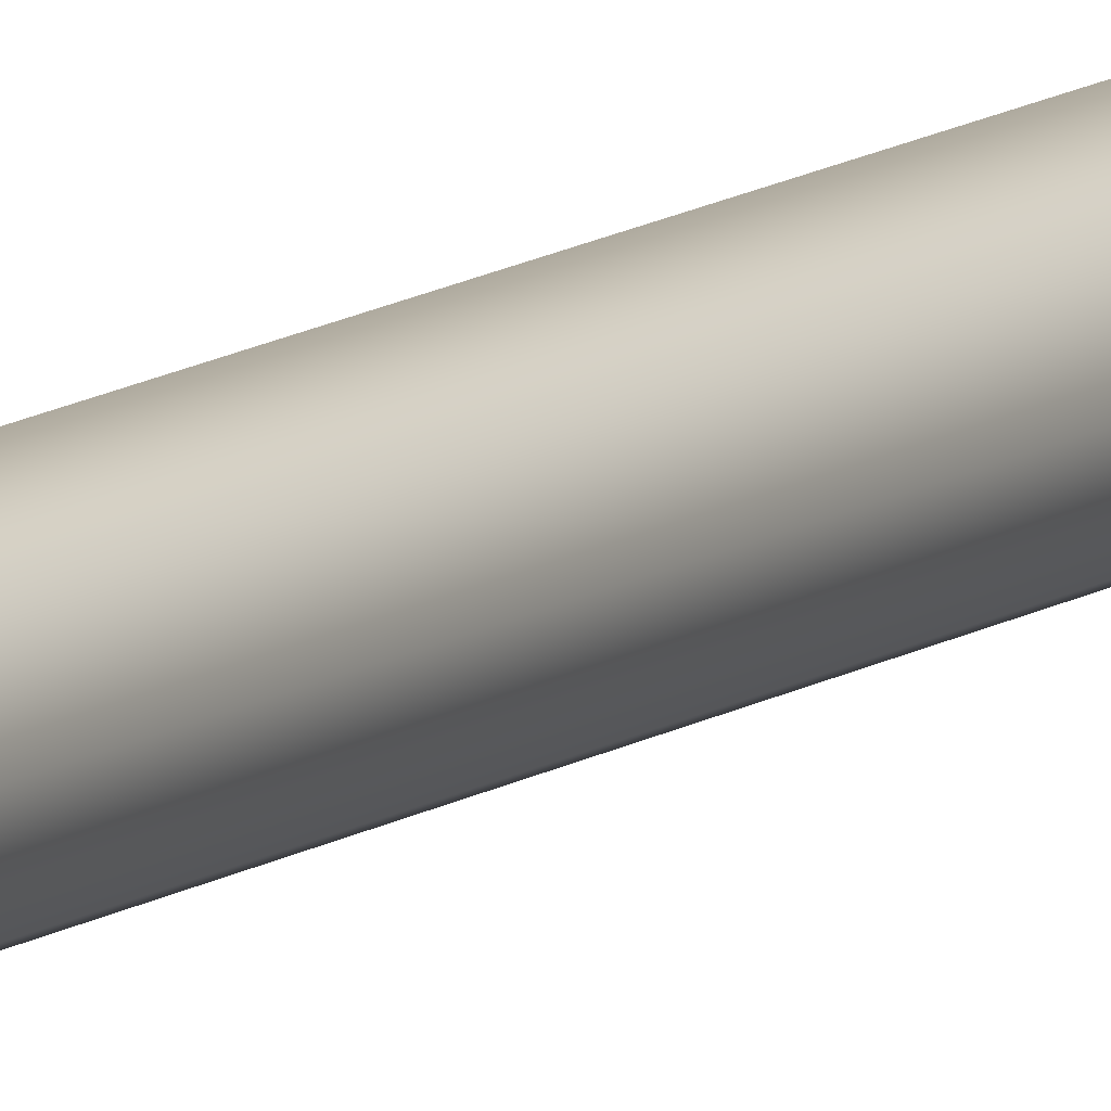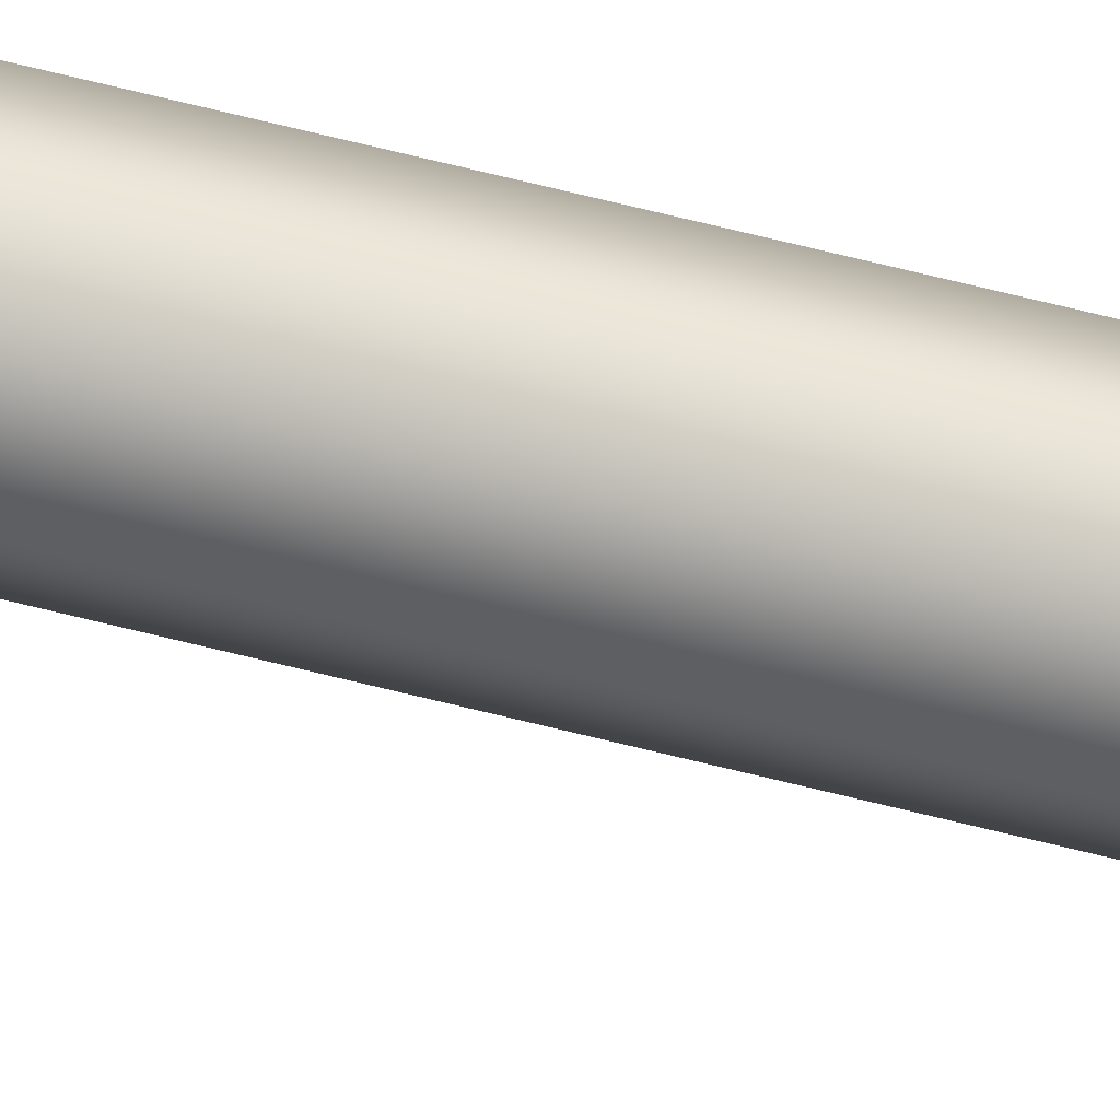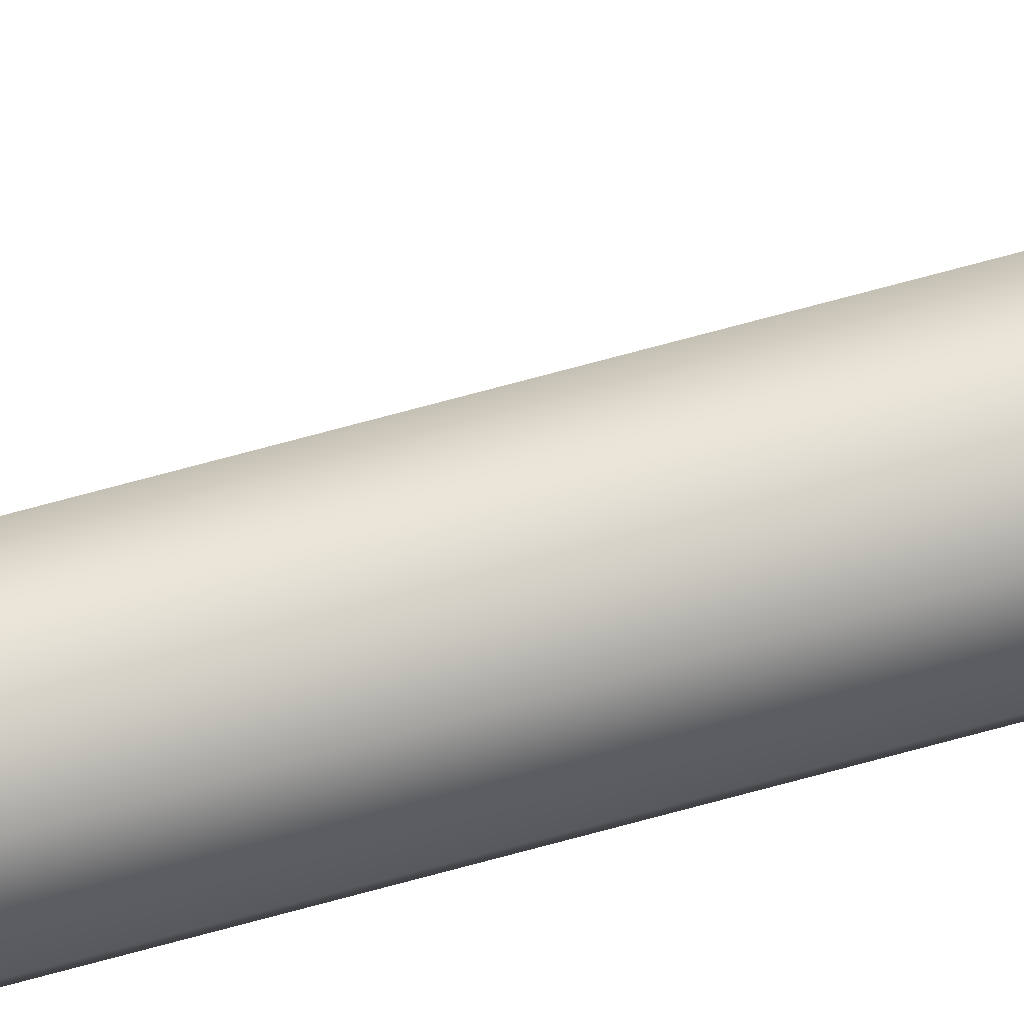
<metadata>
{"format":"obj","ext":"obj","renderer":"f3d","projection":"perspective","resolution":1024,"background":"white","views":[{"elev":9.3,"azim":26.7,"up":"+Z"},{"elev":50.0,"azim":106.9,"up":"+Z"},{"elev":63.8,"azim":-106.1,"up":"+Z"}]}
</metadata>
<code>
g Converted object 0
v 0.1061 -2.2e-05 -0
v 0.006088 5.017 -0
v 0.006088 10.03 -0
v 0.1061 15.06 -0
v 0.07519 -2.2e-05 0.0746
v -0.02481 5.017 0.0746
v -0.02481 10.03 0.0746
v 0.07519 15.06 0.0746
v 0.000584 -2.2e-05 0.1055
v -0.09942 5.017 0.1055
v -0.09942 10.03 0.1055
v 0.000584 15.06 0.1055
v -0.07402 -2.2e-05 0.0746
v -0.174 5.017 0.0746
v -0.174 10.03 0.0746
v -0.07402 15.06 0.0746
v -0.1049 -2.2e-05 -0
v -0.2049 5.017 -0
v -0.2049 10.03 -0
v -0.1049 15.06 -0
v -0.07402 -2.2e-05 -0.0746
v -0.174 5.017 -0.0746
v -0.174 10.03 -0.0746
v -0.07402 15.06 -0.0746
v 0.000584 -2.2e-05 -0.1055
v -0.09942 5.017 -0.1055
v -0.09942 10.03 -0.1055
v 0.000584 15.06 -0.1055
v 0.07519 -2.2e-05 -0.0746
v -0.02481 5.017 -0.0746
v -0.02481 10.03 -0.0746
v 0.07519 15.06 -0.0746
f 1 2 5
f 2 6 5
f 2 3 7
f 2 7 6
f 3 4 7
f 4 8 7
f 5 6 10
f 5 10 9
f 6 7 10
f 7 11 10
f 7 8 12
f 7 12 11
f 9 10 13
f 10 14 13
f 10 11 15
f 10 15 14
f 11 12 15
f 12 16 15
f 13 14 18
f 13 18 17
f 14 15 18
f 15 19 18
f 15 16 20
f 15 20 19
f 17 18 21
f 18 22 21
f 18 19 23
f 18 23 22
f 19 20 23
f 20 24 23
f 21 22 26
f 21 26 25
f 22 23 26
f 23 27 26
f 23 24 28
f 23 28 27
f 25 26 29
f 26 30 29
f 26 27 31
f 26 31 30
f 27 28 31
f 28 32 31
f 29 30 2
f 29 2 1
f 30 31 2
f 31 3 2
f 31 32 4
f 31 4 3

</code>
